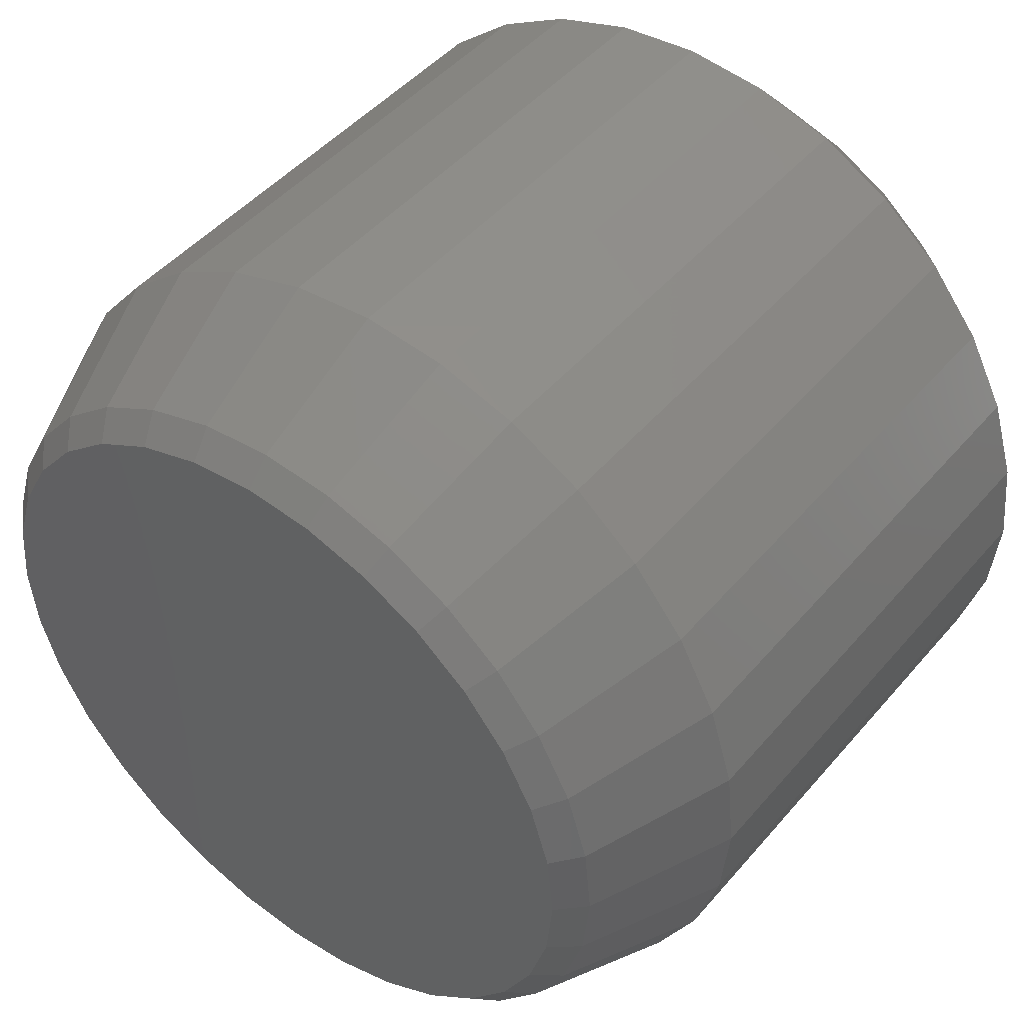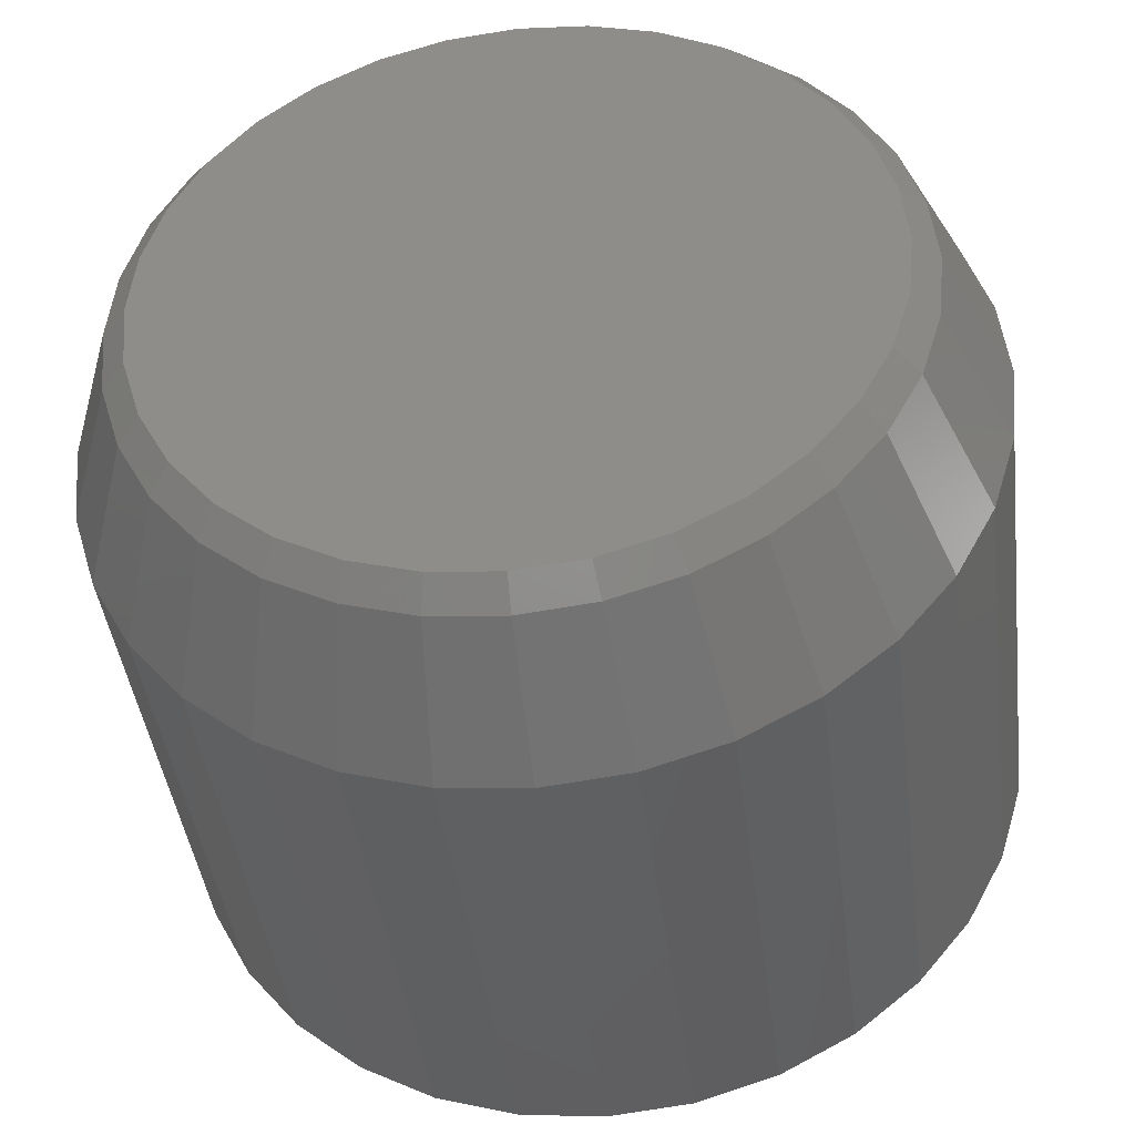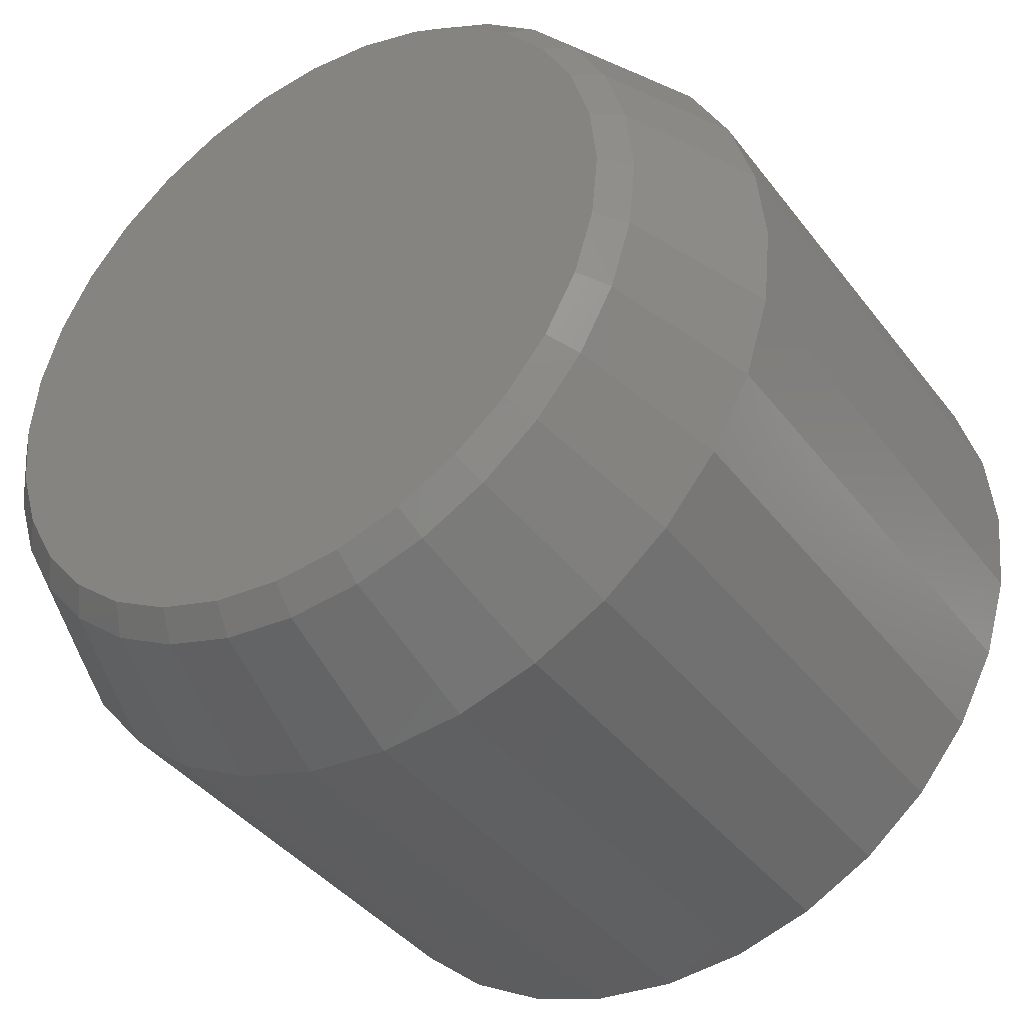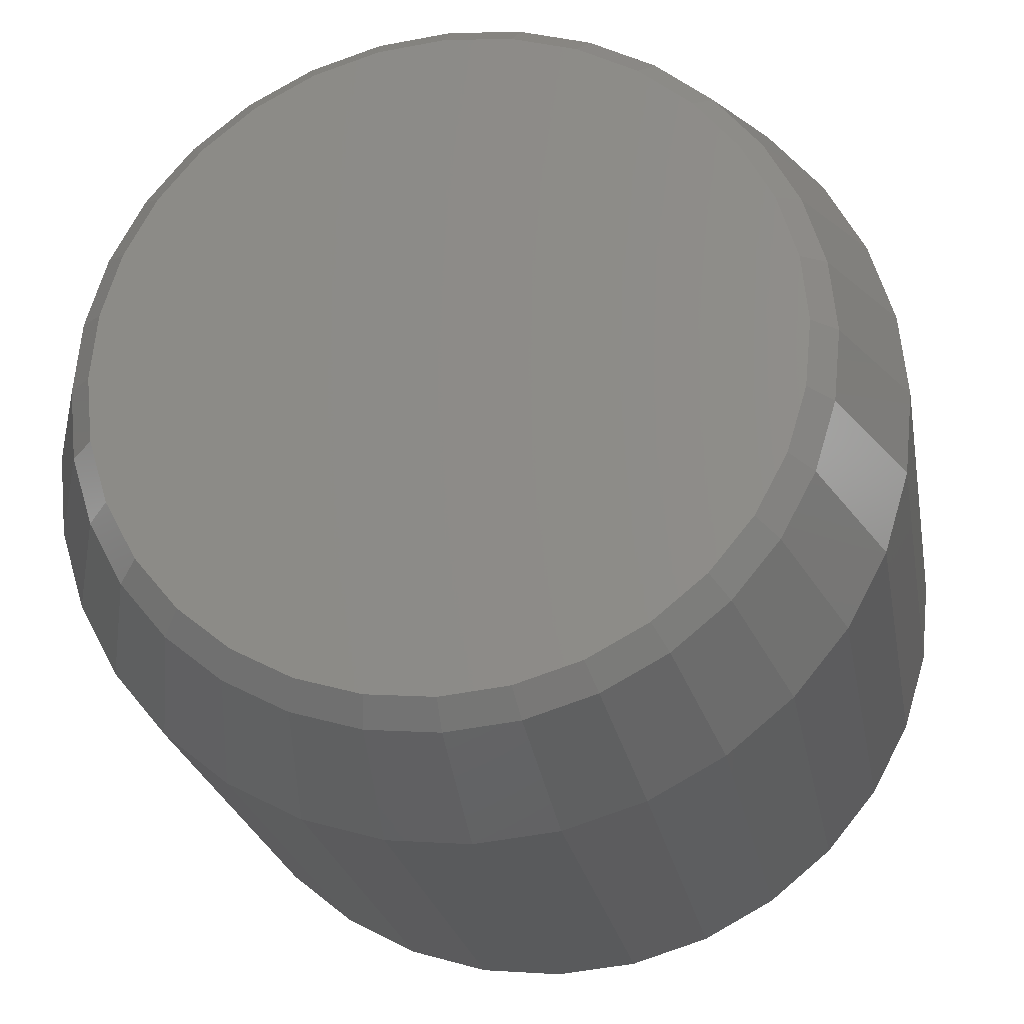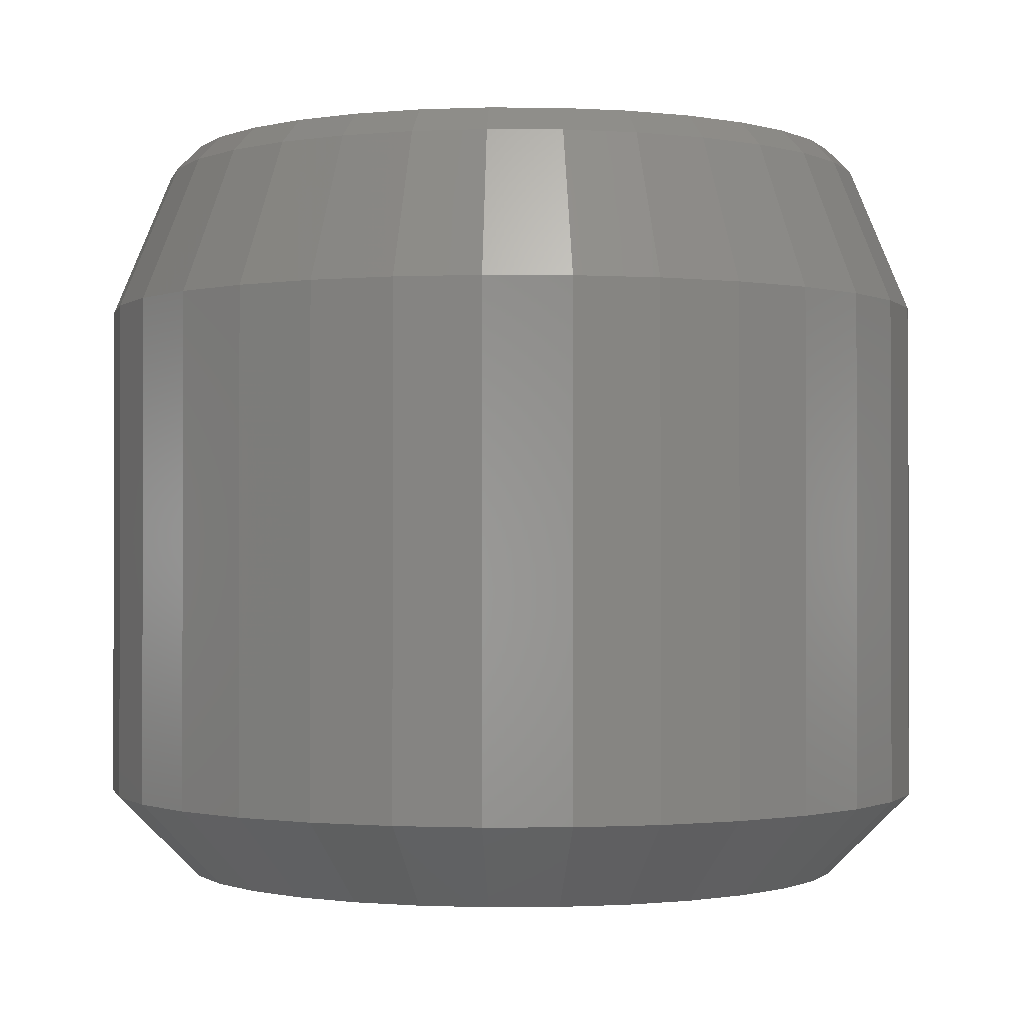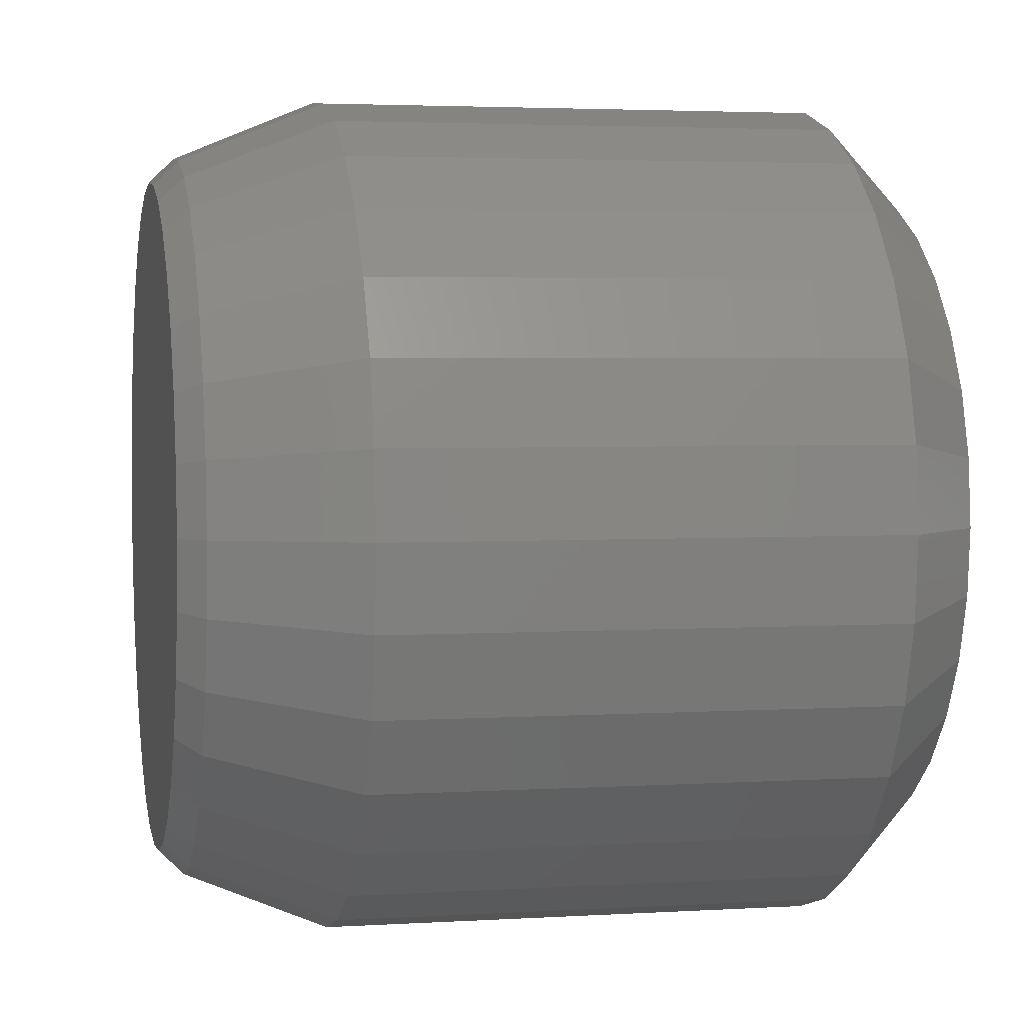
<metadata>
{"format":"stl","ext":"stl","renderer":"f3d","projection":"perspective","resolution":1024,"background":"white","views":[{"elev":46.3,"azim":37.8,"up":"+Y"},{"elev":-41.9,"azim":7.1,"up":"+Y"},{"elev":-39.6,"azim":33.3,"up":"+Y"},{"elev":-23.8,"azim":10.0,"up":"+Y"},{"elev":-0.9,"azim":3.7,"up":"+Z"},{"elev":3.4,"azim":78.3,"up":"+Y"}]}
</metadata>
<code>
# stl→obj: 160 verts, 316 faces
v 0.03873 0.0007401 0.007812
v 0.03873 0.0007401 0.05469
v 0.03798 -0.006961 0.007812
v 0.03798 -0.006961 0.05469
v 0.03573 -0.01437 0.007812
v 0.03573 -0.01437 0.05469
v 0.03208 -0.02119 0.007812
v 0.03208 -0.02119 0.05469
v 0.02717 -0.02717 0.007812
v 0.02717 -0.02717 0.05469
v 0.02119 -0.03208 0.007812
v 0.02119 -0.03208 0.05469
v 0.01437 -0.03573 0.007812
v 0.01437 -0.03573 0.05469
v 0.006961 -0.03798 0.007812
v 0.006961 -0.03798 0.05469
v -0.0007401 -0.03873 0.007812
v -0.0007401 -0.03873 0.05469
v -0.008441 -0.03798 0.007812
v -0.008441 -0.03798 0.05469
v -0.01585 -0.03573 0.007812
v -0.01585 -0.03573 0.05469
v -0.02267 -0.03208 0.007812
v -0.02267 -0.03208 0.05469
v -0.02865 -0.02717 0.007812
v -0.02865 -0.02717 0.05469
v -0.03356 -0.02119 0.007812
v -0.03356 -0.02119 0.05469
v -0.03721 -0.01437 0.007812
v -0.03721 -0.01437 0.05469
v -0.03946 -0.006961 0.007812
v -0.03946 -0.006961 0.05469
v -0.04021 0.0007401 0.007812
v -0.04021 0.0007401 0.05469
v -0.03946 0.008441 0.007812
v -0.03946 0.008441 0.05469
v -0.03721 0.01585 0.007812
v -0.03721 0.01585 0.05469
v -0.03356 0.02267 0.007812
v -0.03356 0.02267 0.05469
v -0.02865 0.02865 0.007812
v -0.02865 0.02865 0.05469
v -0.02267 0.03356 0.007812
v -0.02267 0.03356 0.05469
v -0.01585 0.03721 0.007812
v -0.01585 0.03721 0.05469
v -0.008441 0.03946 0.007812
v -0.008441 0.03946 0.05469
v -0.0007401 0.04021 0.007812
v -0.0007401 0.04021 0.05469
v 0.006961 0.03946 0.007812
v 0.006961 0.03946 0.05469
v 0.01437 0.03721 0.007812
v 0.01437 0.03721 0.05469
v 0.02119 0.03356 0.007812
v 0.02119 0.03356 0.05469
v 0.02717 0.02865 0.007812
v 0.02717 0.02865 0.05469
v 0.03208 0.02267 0.007812
v 0.03208 0.02267 0.05469
v 0.03573 0.01585 0.007812
v 0.03573 0.01585 0.05469
v 0.03798 0.008441 0.007812
v 0.03798 0.008441 0.05469
v -0.03469 0.0007401 0.06802
v -0.03404 -0.005883 0.06802
v -0.0324 0.0007401 0.07031
v -0.03179 -0.005437 0.07031
v 0.03092 0.0007401 0.07031
v 0.03031 -0.005437 0.07031
v 0.03321 0.0007401 0.06802
v 0.03256 -0.005883 0.06802
v -0.03211 -0.01225 0.06802
v -0.02999 -0.01138 0.07031
v -0.02897 -0.01812 0.06802
v -0.02475 -0.02327 0.06802
v -0.02707 -0.01685 0.07031
v -0.0196 -0.02749 0.06802
v -0.01373 -0.03063 0.06802
v -0.01286 -0.02851 0.07031
v -0.01833 -0.02559 0.07031
v -0.02313 -0.02165 0.07031
v -0.007363 -0.03256 0.06802
v -0.0007401 -0.03321 0.06802
v -0.006917 -0.03031 0.07031
v 0.005883 -0.03256 0.06802
v 0.01225 -0.03063 0.06802
v 0.01138 -0.02851 0.07031
v 0.005437 -0.03031 0.07031
v -0.0007401 -0.03092 0.07031
v 0.01812 -0.02749 0.06802
v 0.02327 -0.02327 0.06802
v 0.01685 -0.02559 0.07031
v 0.02749 -0.01812 0.06802
v 0.03063 -0.01225 0.06802
v 0.02851 -0.01138 0.07031
v 0.02559 -0.01685 0.07031
v 0.02165 -0.02165 0.07031
v 0.03256 0.007363 0.06802
v 0.03031 0.006917 0.07031
v -0.03179 0.006917 0.07031
v -0.03404 0.007363 0.06802
v 0.03063 0.01373 0.06802
v 0.02851 0.01286 0.07031
v 0.02749 0.0196 0.06802
v 0.02327 0.02475 0.06802
v 0.02559 0.01833 0.07031
v 0.01812 0.02897 0.06802
v 0.01225 0.03211 0.06802
v 0.01138 0.02999 0.07031
v 0.01685 0.02707 0.07031
v 0.02165 0.02313 0.07031
v 0.005883 0.03404 0.06802
v -0.0007401 0.03469 0.06802
v 0.005437 0.03179 0.07031
v -0.007363 0.03404 0.06802
v -0.01373 0.03211 0.06802
v -0.01286 0.02999 0.07031
v -0.006917 0.03179 0.07031
v -0.0007401 0.0324 0.07031
v -0.0196 0.02897 0.06802
v -0.02475 0.02475 0.06802
v -0.01833 0.02707 0.07031
v -0.02897 0.0196 0.06802
v -0.03211 0.01373 0.06802
v -0.02999 0.01286 0.07031
v -0.02707 0.01833 0.07031
v -0.02313 0.02313 0.07031
v -0.01286 0.02999 0
v -0.006917 0.03179 0
v -0.0007401 0.0324 0
v 0.005437 0.03179 0
v 0.01138 0.02999 0
v -0.01833 0.02707 0
v 0.01685 0.02707 0
v -0.02313 0.02313 0
v 0.02165 0.02313 0
v -0.02707 0.01833 0
v 0.02559 0.01833 0
v -0.02999 0.01286 0
v 0.02851 0.01286 0
v -0.03179 0.006917 0
v 0.03031 0.006917 0
v 0.02851 -0.01138 0
v -0.02999 -0.01138 0
v 0.03031 -0.005437 0
v -0.02707 -0.01685 0
v 0.02559 -0.01685 0
v -0.02313 -0.02165 0
v 0.02165 -0.02165 0
v -0.01833 -0.02559 0
v 0.01685 -0.02559 0
v -0.01286 -0.02851 0
v 0.01138 -0.02851 0
v -0.006917 -0.03031 0
v -0.0007401 -0.03092 0
v 0.005437 -0.03031 0
v -0.03179 -0.005437 0
v -0.0324 0.0007401 0
v 0.03092 0.0007401 0
f 1 2 3
f 3 2 4
f 3 4 5
f 5 4 6
f 5 6 7
f 7 6 8
f 7 8 9
f 9 8 10
f 9 10 11
f 11 10 12
f 11 12 13
f 13 12 14
f 13 14 15
f 15 14 16
f 15 16 17
f 17 16 18
f 17 18 19
f 19 18 20
f 19 20 21
f 21 20 22
f 21 22 23
f 23 22 24
f 23 24 25
f 25 24 26
f 25 26 27
f 27 26 28
f 27 28 29
f 29 28 30
f 29 30 31
f 31 30 32
f 31 32 33
f 33 32 34
f 33 34 35
f 35 34 36
f 35 36 37
f 37 36 38
f 37 38 39
f 39 38 40
f 39 40 41
f 41 40 42
f 41 42 43
f 43 42 44
f 43 44 45
f 45 44 46
f 45 46 47
f 47 46 48
f 47 48 49
f 49 48 50
f 49 50 51
f 51 50 52
f 51 52 53
f 53 52 54
f 53 54 55
f 55 54 56
f 55 56 57
f 57 56 58
f 57 58 59
f 59 58 60
f 59 60 61
f 61 60 62
f 61 62 63
f 63 62 64
f 63 64 1
f 1 64 2
f 65 66 67
f 66 68 67
f 69 70 71
f 70 72 71
f 66 73 74
f 68 66 74
f 75 76 77
f 77 73 75
f 74 73 77
f 78 79 80
f 81 78 80
f 81 82 78
f 83 84 85
f 85 79 83
f 80 79 85
f 86 87 88
f 89 86 88
f 89 90 86
f 91 92 93
f 93 87 91
f 88 87 93
f 94 95 96
f 97 94 96
f 97 98 94
f 70 95 72
f 96 95 70
f 82 77 76
f 76 78 82
f 90 85 84
f 84 86 90
f 98 93 92
f 92 94 98
f 71 99 69
f 99 100 69
f 67 101 65
f 101 102 65
f 99 103 104
f 100 99 104
f 105 106 107
f 107 103 105
f 104 103 107
f 108 109 110
f 111 108 110
f 111 112 108
f 113 114 115
f 115 109 113
f 110 109 115
f 116 117 118
f 119 116 118
f 119 120 116
f 121 122 123
f 123 117 121
f 118 117 123
f 124 125 126
f 127 124 126
f 127 128 124
f 101 125 102
f 126 125 101
f 112 107 106
f 106 108 112
f 120 115 114
f 114 116 120
f 128 123 122
f 122 124 128
f 71 72 2
f 72 4 2
f 34 32 65
f 32 66 65
f 32 30 73
f 66 32 73
f 30 28 75
f 73 30 75
f 28 26 76
f 75 28 76
f 26 24 78
f 76 26 78
f 24 22 79
f 78 24 79
f 22 20 83
f 79 22 83
f 20 18 84
f 83 20 84
f 18 16 86
f 84 18 86
f 16 14 87
f 86 16 87
f 14 12 91
f 87 14 91
f 12 10 92
f 91 12 92
f 10 8 94
f 92 10 94
f 8 6 95
f 94 8 95
f 72 6 4
f 95 6 72
f 65 102 34
f 102 36 34
f 2 64 71
f 64 99 71
f 64 62 103
f 99 64 103
f 62 60 105
f 103 62 105
f 60 58 106
f 105 60 106
f 58 56 108
f 106 58 108
f 56 54 109
f 108 56 109
f 54 52 113
f 109 54 113
f 52 50 114
f 113 52 114
f 50 48 116
f 114 50 116
f 48 46 117
f 116 48 117
f 46 44 121
f 117 46 121
f 44 42 122
f 121 44 122
f 42 40 124
f 122 42 124
f 40 38 125
f 124 40 125
f 102 38 36
f 125 38 102
f 129 130 131
f 129 131 132
f 133 129 132
f 134 129 133
f 135 134 133
f 136 134 135
f 137 136 135
f 138 136 137
f 139 138 137
f 140 138 139
f 141 140 139
f 142 140 141
f 143 142 141
f 144 145 146
f 147 145 144
f 148 147 144
f 149 147 148
f 150 149 148
f 151 149 150
f 152 151 150
f 153 151 152
f 154 153 152
f 155 153 154
f 156 155 154
f 157 156 154
f 145 158 146
f 146 158 159
f 146 159 160
f 160 159 142
f 160 142 143
f 159 31 33
f 159 158 31
f 1 146 160
f 1 3 146
f 145 29 31
f 145 31 158
f 147 25 27
f 27 29 147
f 147 29 145
f 153 21 23
f 153 23 151
f 23 149 151
f 155 17 19
f 19 21 155
f 155 21 153
f 154 13 15
f 154 15 157
f 15 156 157
f 152 9 11
f 11 13 152
f 152 13 154
f 144 5 7
f 144 7 148
f 7 150 148
f 3 5 146
f 146 5 144
f 25 147 149
f 149 23 25
f 17 155 156
f 156 15 17
f 9 152 150
f 150 7 9
f 160 63 1
f 160 143 63
f 33 142 159
f 33 35 142
f 141 61 63
f 141 63 143
f 139 57 59
f 59 61 139
f 139 61 141
f 133 53 55
f 133 55 135
f 55 137 135
f 132 49 51
f 51 53 132
f 132 53 133
f 129 45 47
f 129 47 130
f 47 131 130
f 134 41 43
f 43 45 134
f 134 45 129
f 140 37 39
f 140 39 138
f 39 136 138
f 35 37 142
f 142 37 140
f 57 139 137
f 137 55 57
f 49 132 131
f 131 47 49
f 41 134 136
f 136 39 41
f 120 119 118
f 115 120 118
f 115 118 110
f 110 118 123
f 110 123 111
f 111 123 128
f 111 128 112
f 112 128 127
f 112 127 107
f 107 127 126
f 107 126 104
f 104 126 101
f 104 101 100
f 70 74 96
f 96 74 77
f 96 77 97
f 97 77 82
f 97 82 98
f 98 82 81
f 98 81 93
f 93 81 80
f 93 80 88
f 88 80 85
f 88 85 90
f 88 90 89
f 100 101 69
f 69 101 67
f 69 67 70
f 70 67 68
f 70 68 74

</code>
